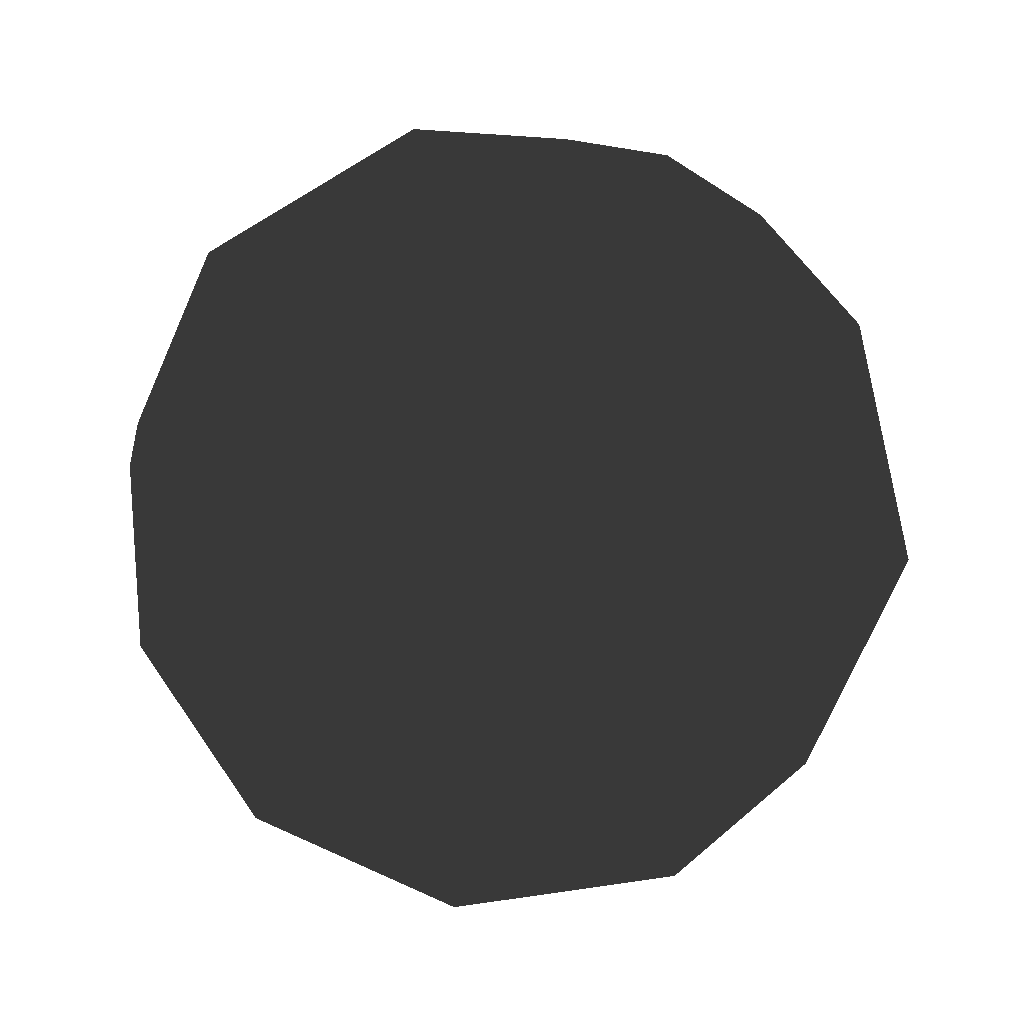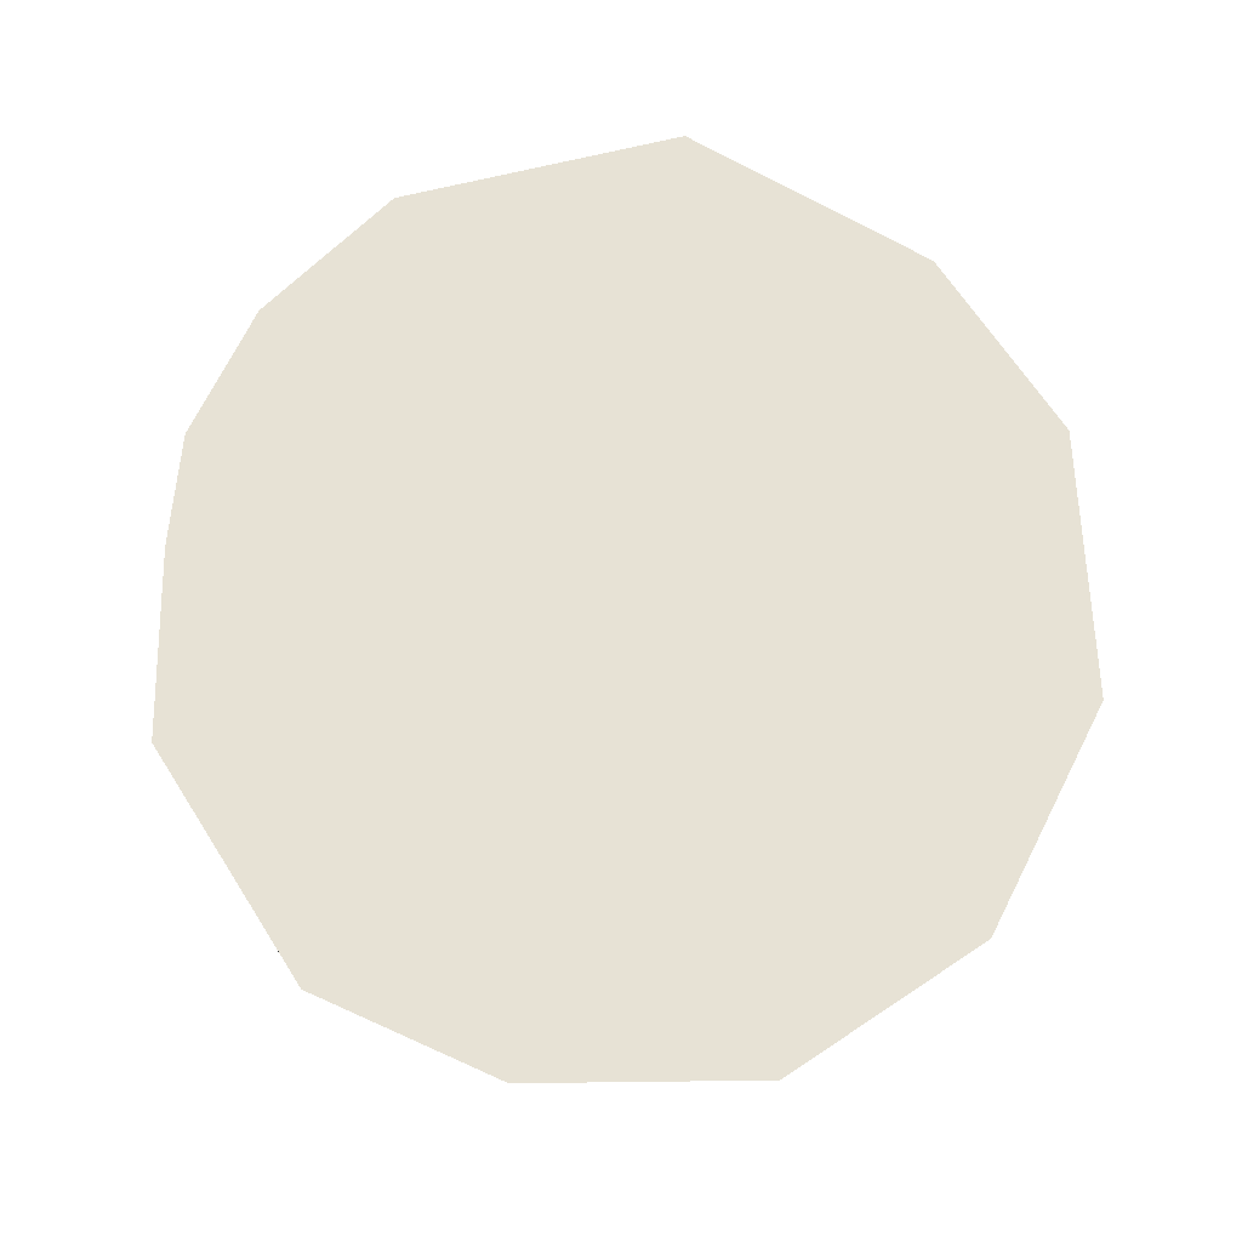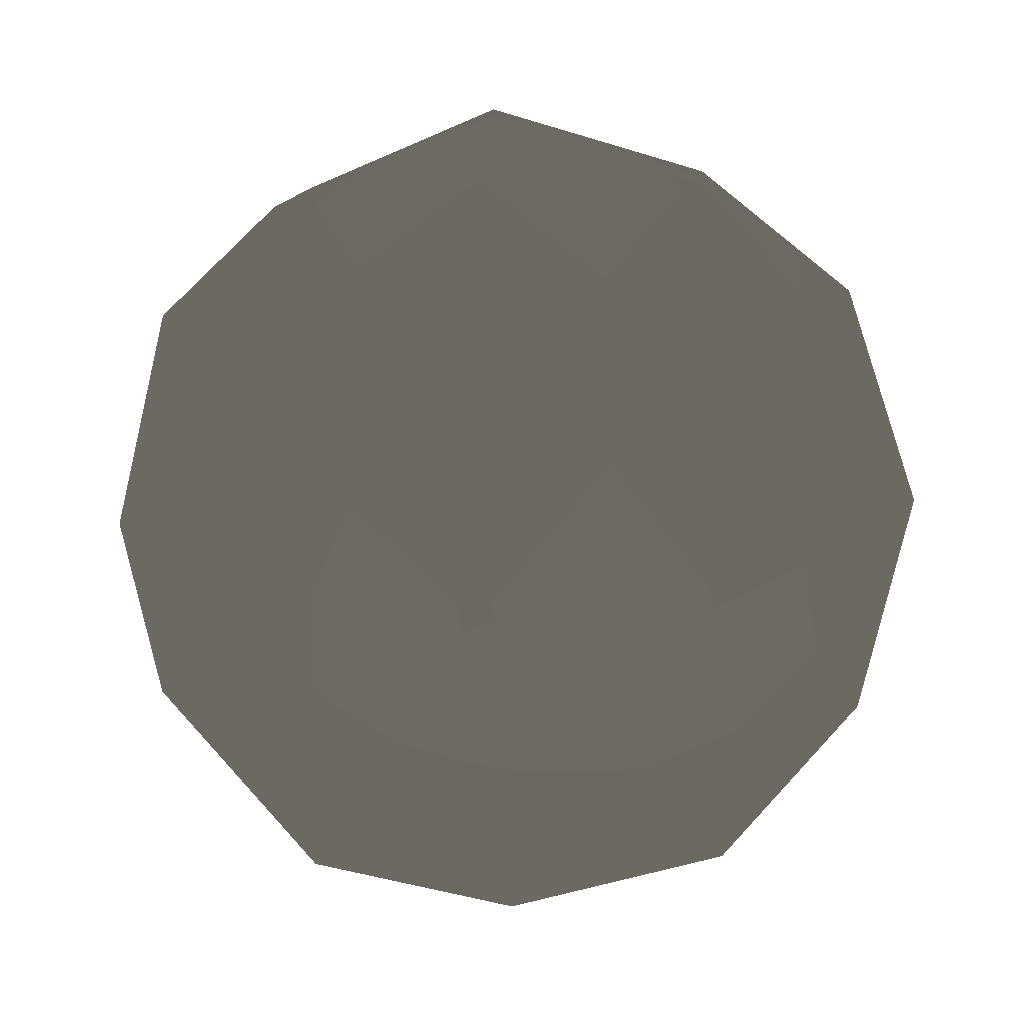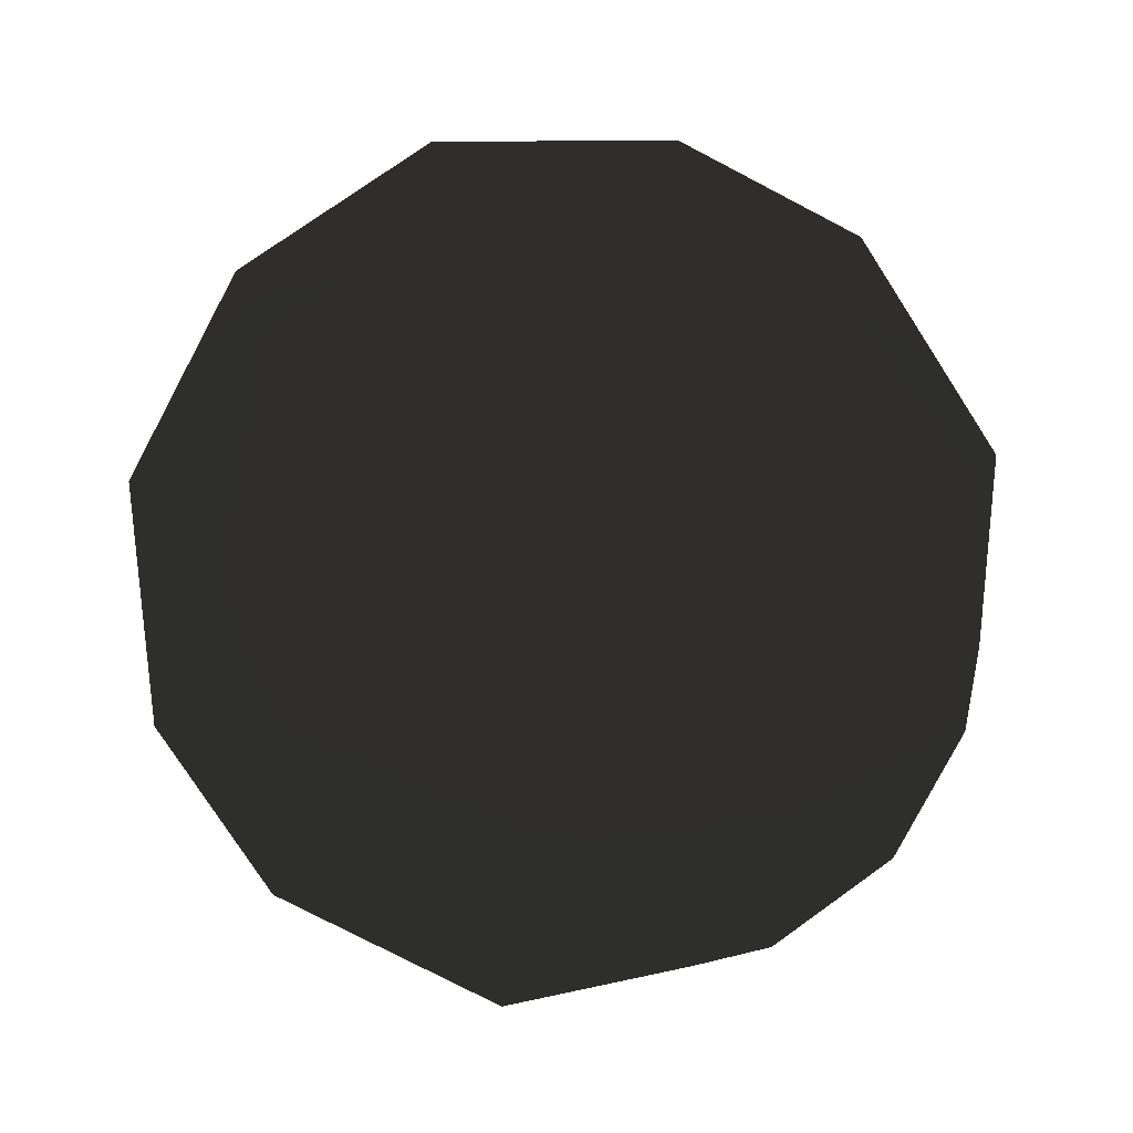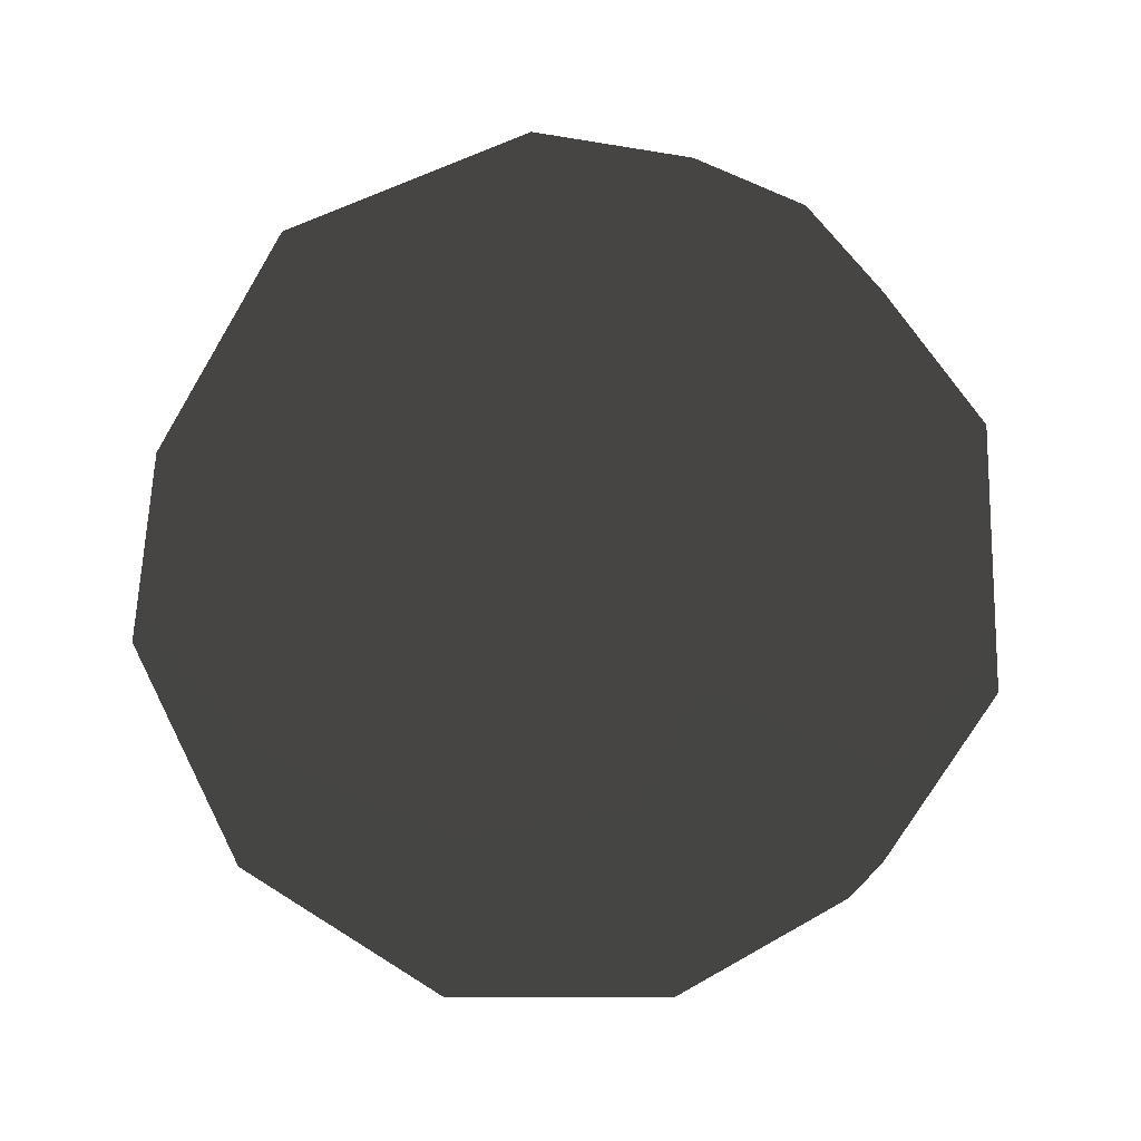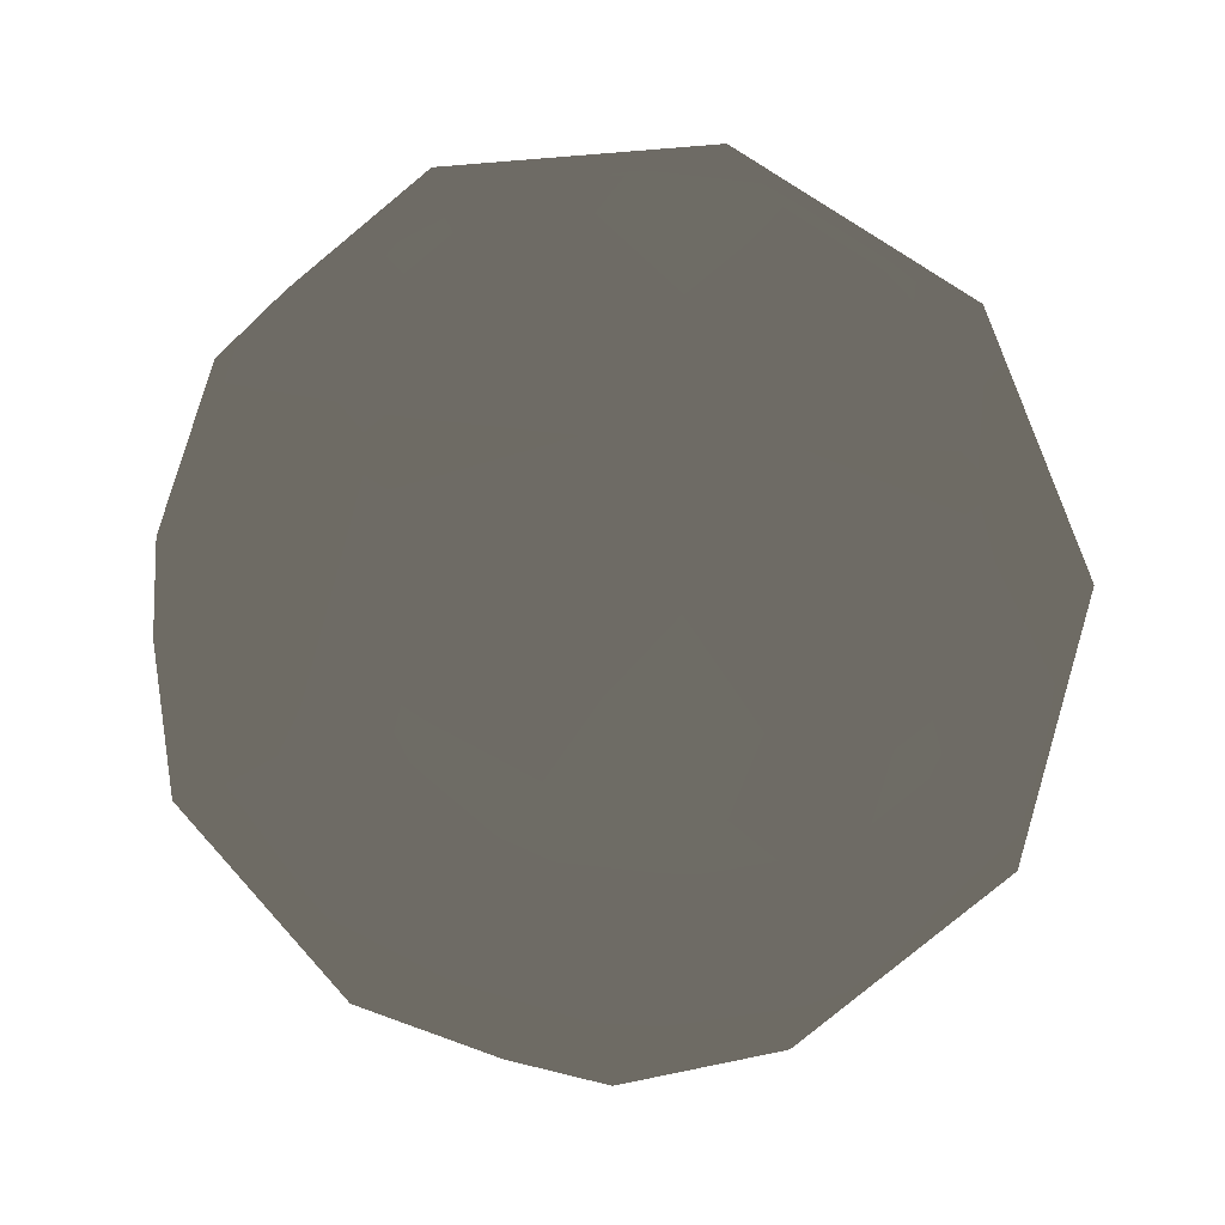
<metadata>
{"format":"obj","ext":"obj","renderer":"f3d","projection":"perspective","resolution":1024,"background":"white","views":[{"elev":-27.3,"azim":62.7,"up":"+Z"},{"elev":40.3,"azim":158.2,"up":"+Y"},{"elev":-20.5,"azim":40.9,"up":"+Y"},{"elev":-44.3,"azim":20.4,"up":"+Y"},{"elev":34.5,"azim":73.9,"up":"+Z"},{"elev":-19.6,"azim":81.6,"up":"+Y"}]}
</metadata>
<code>
v -0.0002 1000 0.000263
v 0 850.9 -525.7
v -250 850.9 -344.1
v 0 649.2 -710.1
v -250 486.7 -791.3
v -250 688.4 -607
v -500 688.4 -425.3
v -675.3 486.7 -482.3
v -675.3 649.2 -219.4
v -500 850.9 -162.5
v -404.5 850.9 131.4
v -829.8 486.7 -6.764
v -654.5 688.4 50.2
v -559 688.4 344.1
v -667.4 486.7 493.2
v -417.4 649.2 574.5
v -309 850.9 425.3
v -0.0001 850.9 425.3
v -262.9 486.7 787.1
v -154.5 688.4 638
v 154.5 688.4 638
v 262.9 486.7 787.1
v 417.4 649.2 574.5
v 309 850.9 425.3
v 404.5 850.9 131.4
v 667.4 486.7 493.2
v 559 688.4 344.1
v 654.5 688.4 50.2
v 829.8 486.7 -6.764
v 675.3 649.2 -219.4
v 500 850.9 -162.5
v 250 850.9 -344.1
v 675.3 486.7 -482.3
v 500 688.4 -425.3
v 250 688.4 -607
v 250 486.7 -791.3
v 0.0001 447.5 -894.4
v 309 0.2379 -951.1
v -309 0.2378 -951.1
v 525.7 -447 -723.6
v 262.9 -486.2 -787.1
v 0.0003 -525.5 -850.7
v -262.9 -486.2 -787.1
v -850.7 447.5 -276.4
v -809 0.2376 -587.8
v -1000 0.2374 -0.0001
v -525.7 -447 -723.6
v -667.4 -486.2 -493.2
v -809 -525.5 -262.9
v -829.8 -486.2 6.764
v -525.7 447.5 723.6
v -809 0.2373 587.8
v -309 0.2372 951.1
v -850.7 -447 276.4
v -675.3 -486.2 482.3
v -500 -525.5 688.2
v -250 -486.2 791.3
v 525.7 447.5 723.6
v 309 0.2373 951.1
v 809 0.2375 587.8
v 0 -447 894.4
v 250 -486.2 791.3
v 500 -525.5 688.2
v 675.3 -486.2 482.3
v 850.7 447.5 -276.4
v 1000 0.2377 -0.0001
v 809 0.2378 -587.8
v 850.7 -447 276.4
v 829.8 -486.2 6.764
v 809 -525.5 -262.9
v 667.4 -486.2 -493.2
v -500 526 -688.2
v -809 526 262.9
v -0.0001 526 850.7
v 809 526 262.9
v 500 526 -688.2
v 0.0001 -999.8 -0.000263
v -500 -850.4 162.5
v -404.5 -850.4 -131.4
v -675.3 -648.7 219.4
v -654.5 -688 -50.2
v -559 -688 -344.1
v -417.4 -648.7 -574.5
v 0.0001 -850.4 525.7
v -250 -850.4 344.1
v 0 -648.7 710.1
v -250 -688 607
v -500 -688 425.3
v 500 -850.4 162.5
v 250 -850.4 344.1
v 675.3 -648.7 219.4
v 500 -688 425.3
v 250 -688 607
v 309 -850.4 -425.3
v 404.5 -850.4 -131.4
v 417.4 -648.7 -574.5
v 559 -688 -344.1
v 654.5 -688 -50.2
v -309 -850.4 -425.3
v 0.0002 -850.4 -425.3
v -154.5 -688 -638
v 154.5 -688 -638
f 1 2 3
f 4 5 6
f 6 7 3
f 7 8 9
f 1 10 11
f 9 12 13
f 13 14 11
f 14 15 16
f 1 17 18
f 16 19 20
f 20 21 18
f 21 22 23
f 1 24 25
f 23 26 27
f 27 28 25
f 28 29 30
f 1 31 32
f 30 33 34
f 34 35 32
f 35 36 4
f 37 38 39
f 38 40 41
f 38 42 39
f 39 42 43
f 44 45 46
f 45 47 48
f 45 49 46
f 46 49 50
f 51 52 53
f 52 54 55
f 52 56 53
f 53 56 57
f 58 59 60
f 59 61 62
f 59 63 60
f 60 63 64
f 65 66 67
f 66 68 69
f 66 70 67
f 67 70 71
f 47 45 39
f 45 44 8
f 45 72 39
f 39 72 5
f 54 52 46
f 52 51 15
f 52 73 46
f 46 73 12
f 61 59 53
f 59 58 22
f 59 74 53
f 53 74 19
f 68 66 60
f 66 65 29
f 66 75 60
f 60 75 26
f 40 38 67
f 38 37 36
f 38 76 67
f 67 76 33
f 77 78 79
f 80 50 81
f 81 82 79
f 82 48 83
f 77 84 85
f 86 57 87
f 87 88 85
f 88 55 80
f 77 89 90
f 91 64 92
f 92 93 90
f 93 62 86
f 77 94 95
f 96 71 97
f 97 98 95
f 98 69 91
f 77 99 100
f 83 43 101
f 101 102 100
f 102 41 96
f 1 3 10
f 2 4 6
f 4 37 5
f 6 5 72
f 2 6 3
f 6 72 7
f 3 7 10
f 10 7 9
f 7 72 8
f 9 8 44
f 1 11 17
f 10 9 13
f 9 44 12
f 13 12 73
f 10 13 11
f 13 73 14
f 11 14 17
f 17 14 16
f 14 73 15
f 16 15 51
f 1 18 24
f 17 16 20
f 16 51 19
f 20 19 74
f 17 20 18
f 20 74 21
f 18 21 24
f 24 21 23
f 21 74 22
f 23 22 58
f 1 25 31
f 24 23 27
f 23 58 26
f 27 26 75
f 24 27 25
f 27 75 28
f 25 28 31
f 31 28 30
f 28 75 29
f 30 29 65
f 1 32 2
f 31 30 34
f 30 65 33
f 34 33 76
f 31 34 32
f 34 76 35
f 32 35 2
f 2 35 4
f 35 76 36
f 4 36 37
f 38 41 42
f 39 43 47
f 45 48 49
f 46 50 54
f 52 55 56
f 53 57 61
f 59 62 63
f 60 64 68
f 66 69 70
f 67 71 40
f 45 8 72
f 39 5 37
f 52 15 73
f 46 12 44
f 59 22 74
f 53 19 51
f 66 29 75
f 60 26 58
f 38 36 76
f 67 33 65
f 77 79 99
f 78 80 81
f 80 54 50
f 81 50 49
f 78 81 79
f 81 49 82
f 79 82 99
f 99 82 83
f 82 49 48
f 83 48 47
f 77 85 78
f 84 86 87
f 86 61 57
f 87 57 56
f 84 87 85
f 87 56 88
f 85 88 78
f 78 88 80
f 88 56 55
f 80 55 54
f 77 90 84
f 89 91 92
f 91 68 64
f 92 64 63
f 89 92 90
f 92 63 93
f 90 93 84
f 84 93 86
f 93 63 62
f 86 62 61
f 77 95 89
f 94 96 97
f 96 40 71
f 97 71 70
f 94 97 95
f 97 70 98
f 95 98 89
f 89 98 91
f 98 70 69
f 91 69 68
f 77 100 94
f 99 83 101
f 83 47 43
f 101 43 42
f 99 101 100
f 101 42 102
f 100 102 94
f 94 102 96
f 102 42 41
f 96 41 40

</code>
